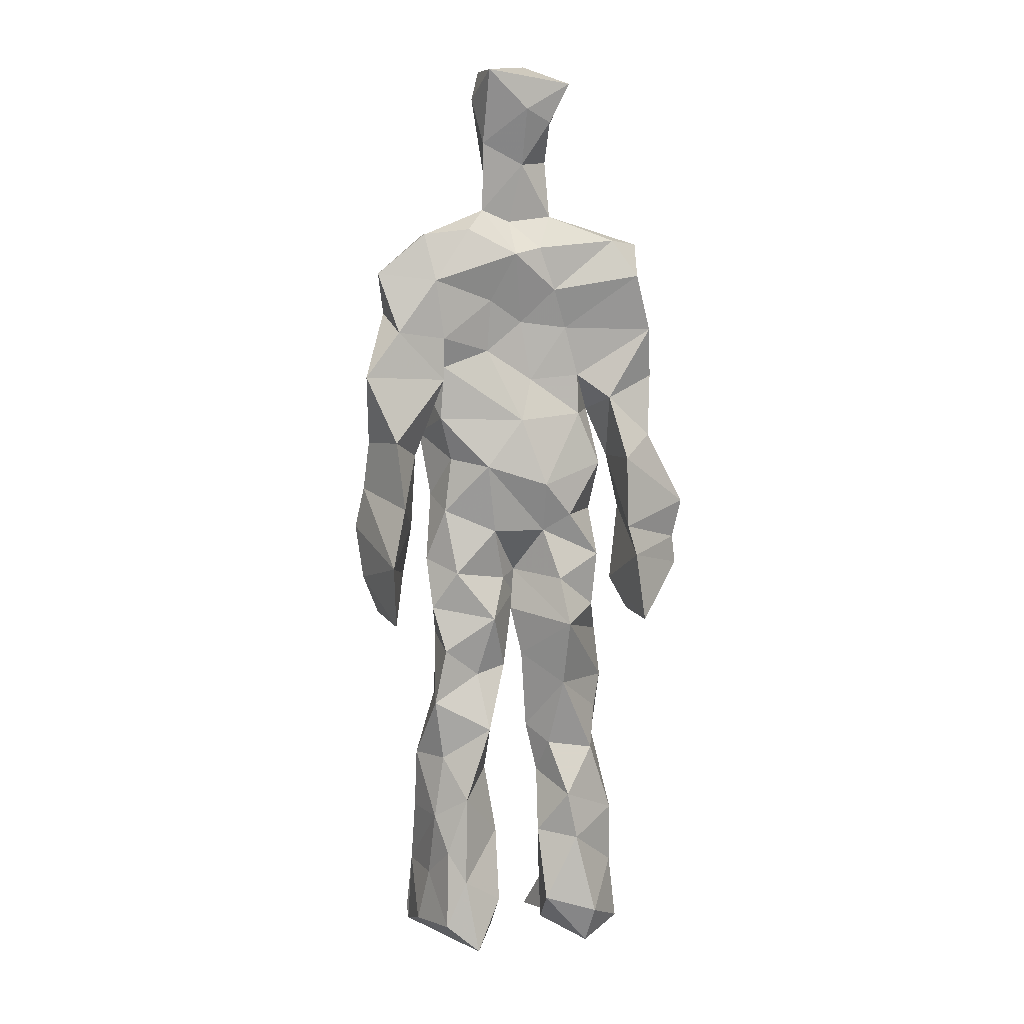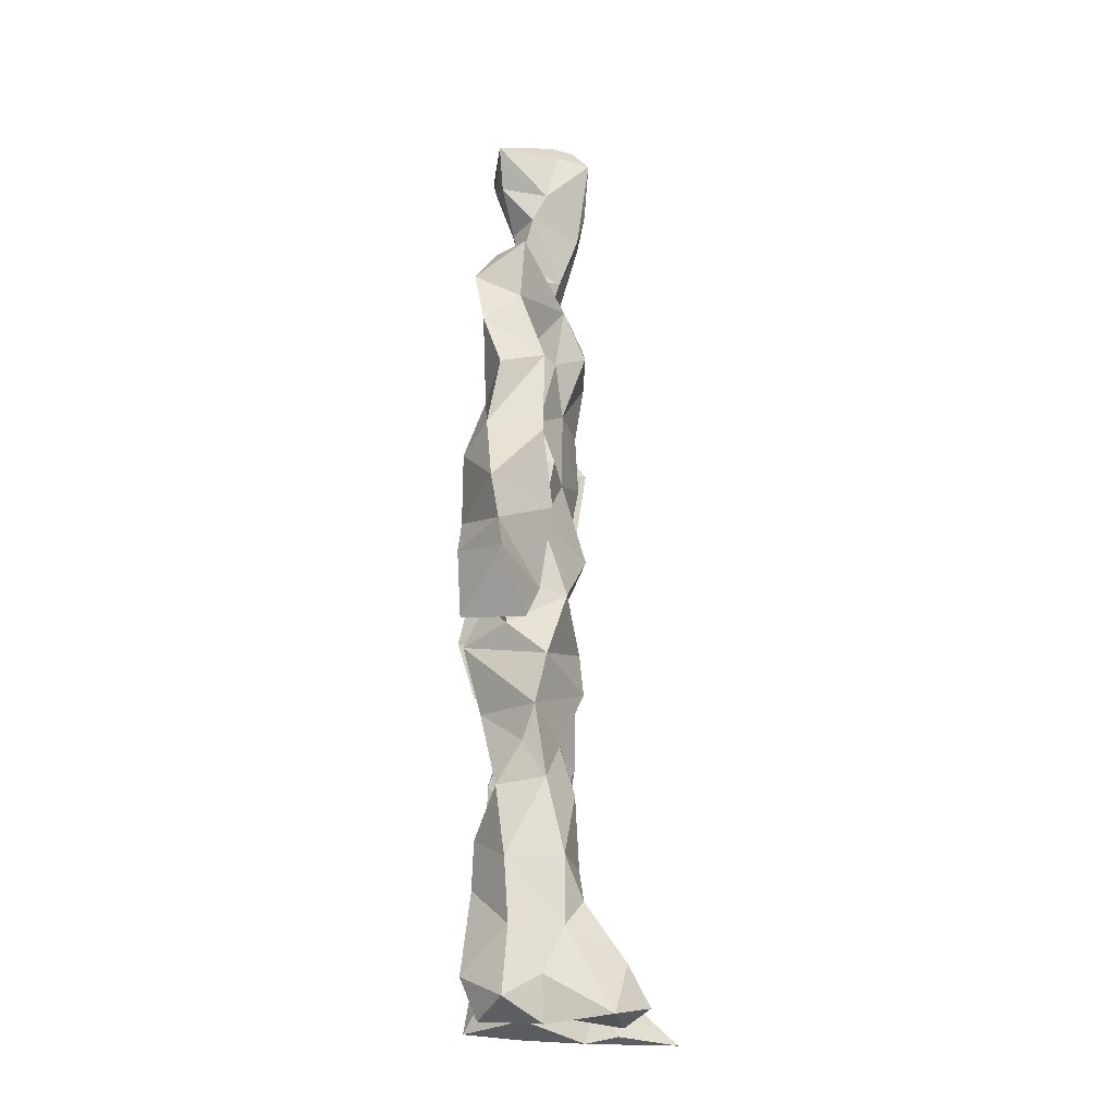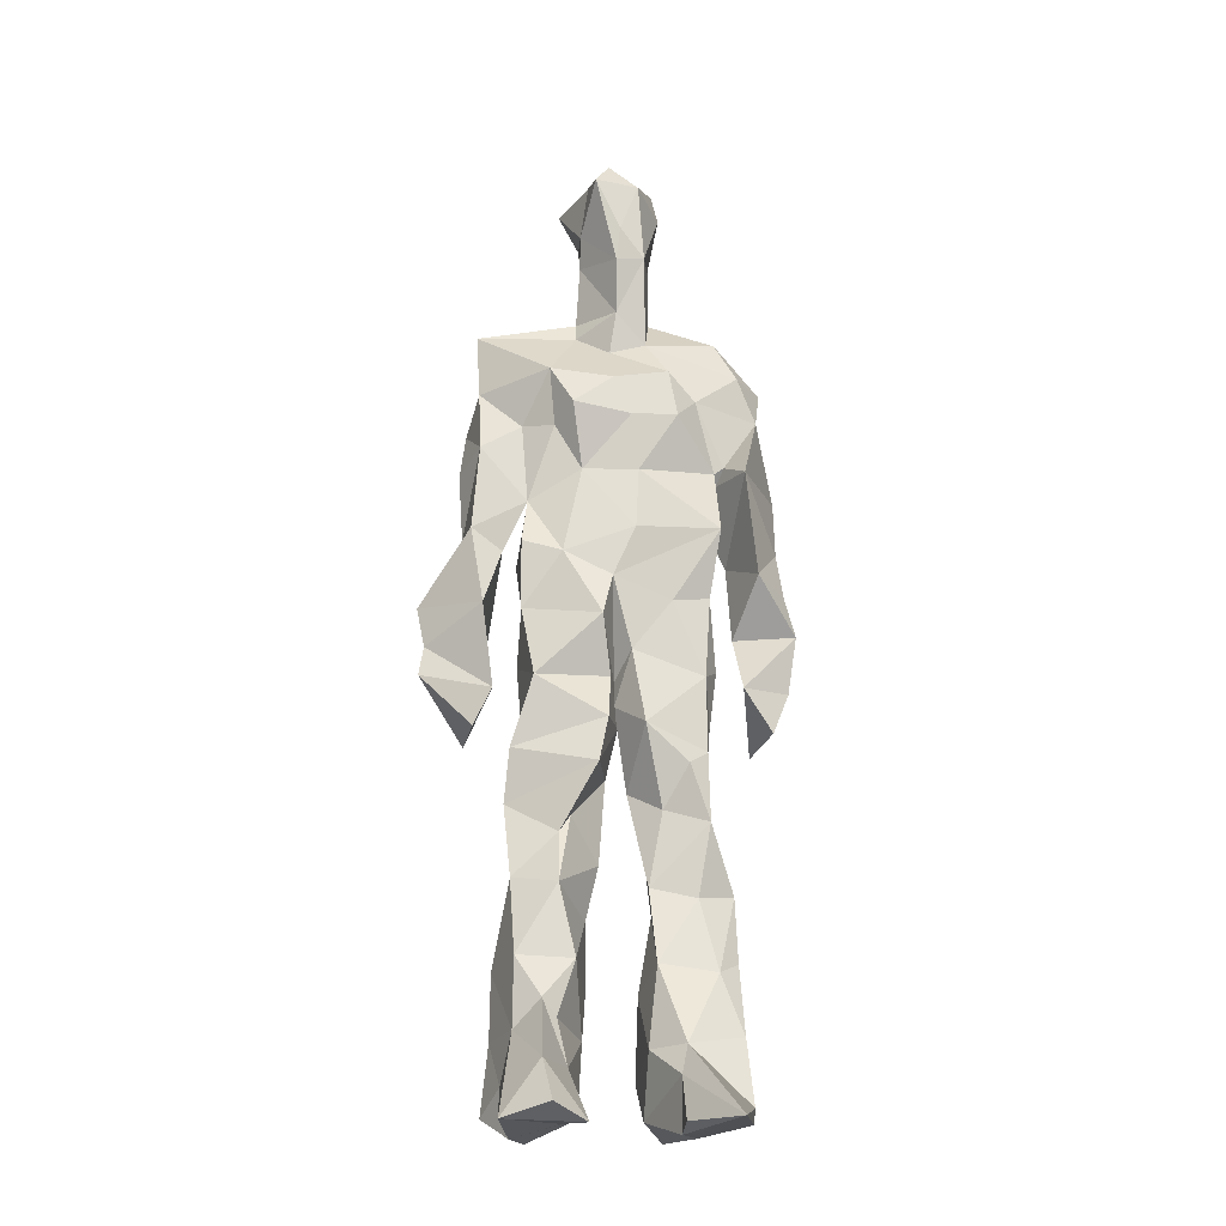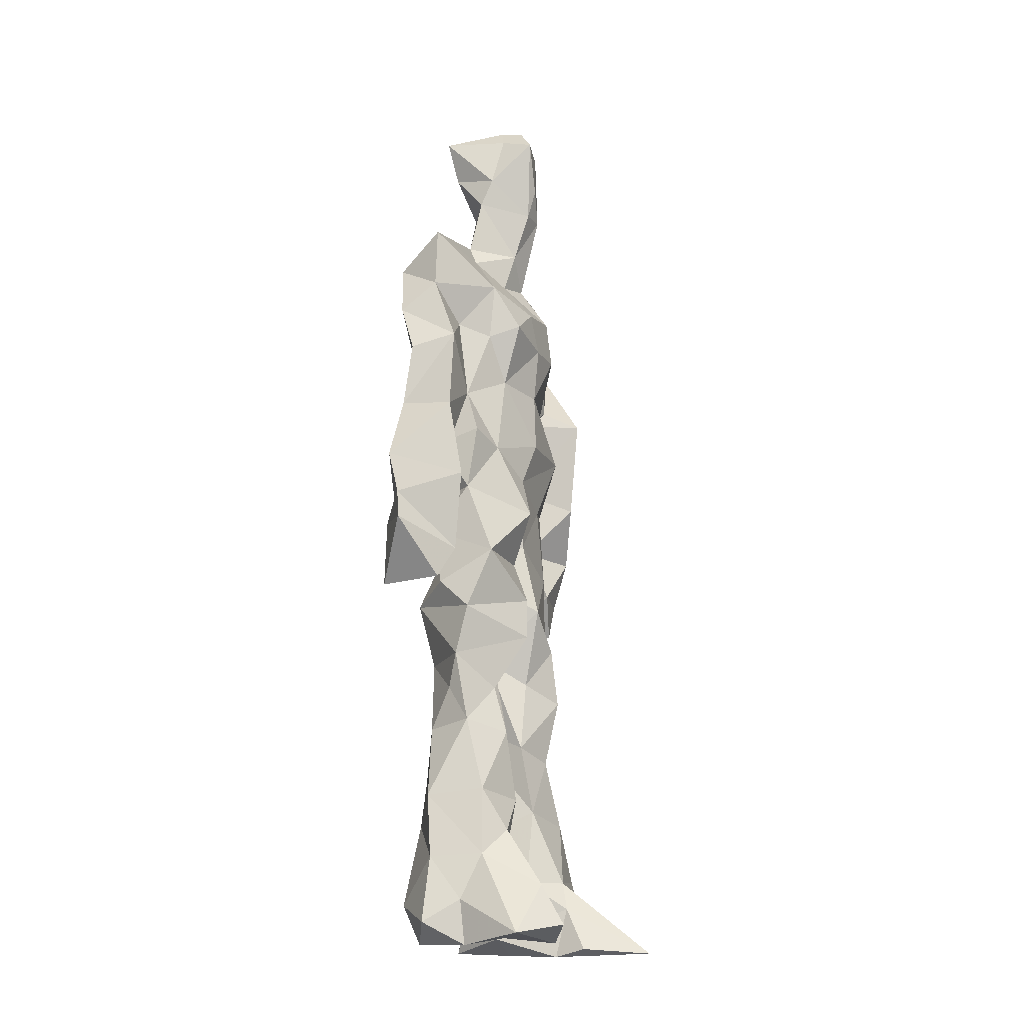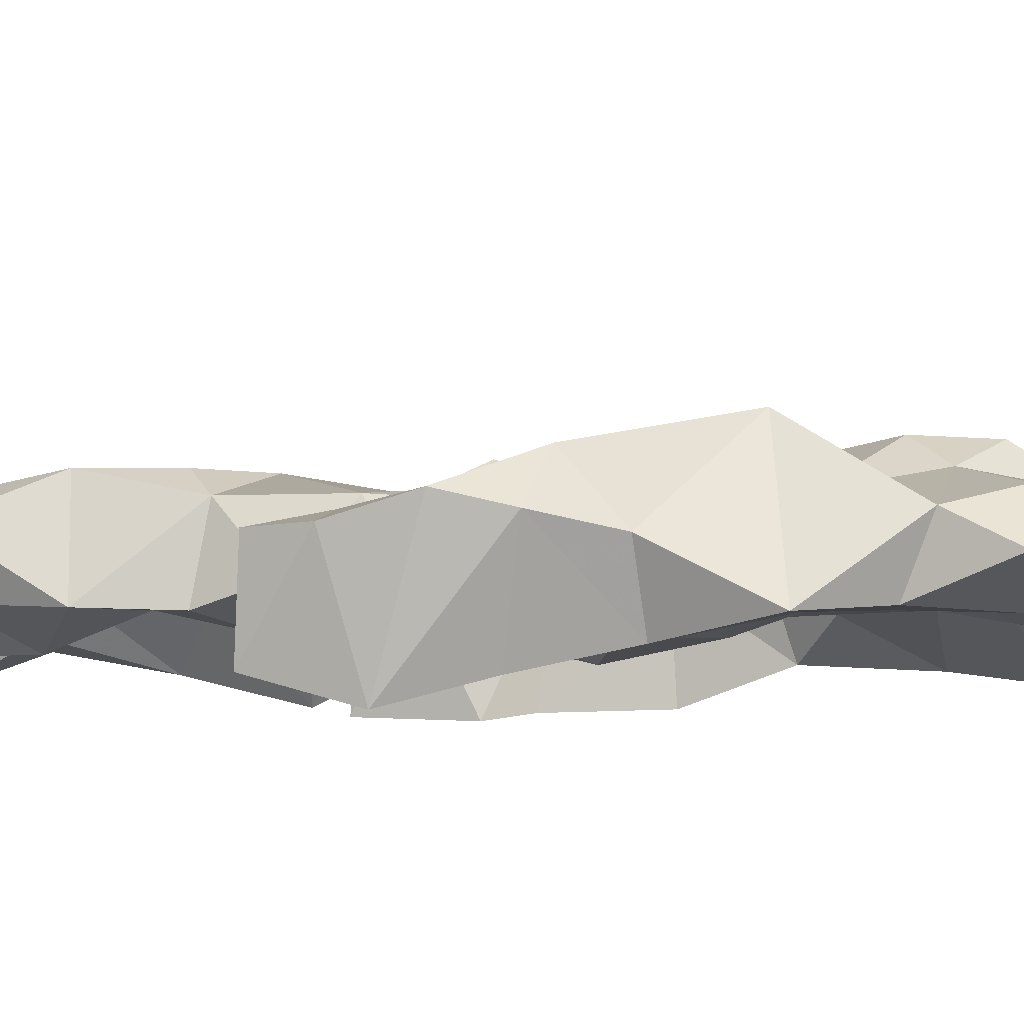
<metadata>
{"format":"obj","ext":"obj","renderer":"f3d","projection":"perspective","resolution":1024,"background":"white","views":[{"elev":8.4,"azim":166.2,"up":"+Y"},{"elev":-21.6,"azim":-87.8,"up":"+Y"},{"elev":-22.4,"azim":-9.4,"up":"+Y"},{"elev":-20.6,"azim":-63.9,"up":"+Y"},{"elev":-8.9,"azim":100.4,"up":"+Z"}]}
</metadata>
<code>
v 0.4756 0.2337 0.4742
v 0.5743 0.367 0.4507
v 0.4746 0.4857 0.4516
v 0.506 0.7893 0.4682
v 0.3697 0.6842 0.4404
v 0.3784 0.3969 0.4806
v 0.557 0.2177 0.4346
v 0.5851 0.3148 0.4519
v 0.5905 0.7755 0.484
v 0.5189 0.3949 0.5202
v 0.4179 0.459 0.455
v 0.4081 0.3736 0.4976
v 0.4669 0.8467 0.4801
v 0.4905 0.7125 0.5273
v 0.5094 0.4634 0.5082
v 0.6 0.06424 0.5307
v 0.6069 0.6286 0.5275
v 0.374 0.7671 0.4776
v 0.4471 0.2548 0.5204
v 0.4603 0.4381 0.4387
v 0.5597 0.1341 0.4279
v 0.6212 0.516 0.4136
v 0.4105 0.2628 0.497
v 0.4651 0.8719 0.4936
v 0.5341 0.864 0.4572
v 0.5238 0.07359 0.4721
v 0.5764 0.6378 0.4433
v 0.4004 0.1917 0.4621
v 0.5221 0.1251 0.5053
v 0.4051 0.327 0.4872
v 0.5776 0.5991 0.454
v 0.5333 0.5518 0.4394
v 0.5751 0.3767 0.5017
v 0.4142 0.5595 0.5036
v 0.4366 0.601 0.4592
v 0.524 0.7614 0.4998
v 0.5767 0.2572 0.4561
v 0.4759 0.5334 0.4344
v 0.3969 0.5587 0.4219
v 0.4123 0.1356 0.5128
v 0.4141 0.2963 0.4759
v 0.5113 0.3469 0.468
v 0.4965 0.7903 0.5055
v 0.5975 0.256 0.49
v 0.4948 0.8439 0.4593
v 0.3857 0.737 0.4309
v 0.4164 0.5006 0.4925
v 0.5885 0.5805 0.5095
v 0.4464 0.1453 0.5218
v 0.4513 0.9204 0.4473
v 0.5844 0.7335 0.4395
v 0.5443 0.05624 0.5256
v 0.5743 0.6493 0.4531
v 0.5453 0.5108 0.5075
v 0.5292 0.1941 0.5087
v 0.4132 0.05427 0.4951
v 0.5856 0.197 0.4561
v 0.4613 0.1921 0.5235
v 0.4057 0.09433 0.4943
v 0.3775 0.6496 0.496
v 0.3979 0.06007 0.5543
v 0.4985 0.4426 0.4799
v 0.424 0.2594 0.4526
v 0.4915 0.4377 0.5069
v 0.4377 0.6393 0.46
v 0.4217 0.407 0.4606
v 0.5989 0.08218 0.4813
v 0.4418 0.6725 0.5036
v 0.4928 0.3576 0.4687
v 0.473 0.9098 0.5352
v 0.5121 0.4363 0.467
v 0.4788 0.3563 0.5276
v 0.4743 0.1368 0.4694
v 0.6291 0.7009 0.4798
v 0.5883 0.4573 0.4775
v 0.436 0.7245 0.5117
v 0.4551 0.3951 0.4197
v 0.3714 0.5722 0.4953
v 0.3326 0.446 0.462
v 0.6011 0.07699 0.5323
v 0.6098 0.7393 0.4911
v 0.4321 0.05925 0.4388
v 0.387 0.4621 0.4191
v 0.5679 0.7042 0.5061
v 0.5982 0.1349 0.5185
v 0.5242 0.2585 0.4985
v 0.4918 0.5271 0.5168
v 0.4494 0.55 0.5092
v 0.4531 0.2172 0.4322
v 0.4129 0.1957 0.5126
v 0.4657 0.6288 0.5092
v 0.5325 0.9318 0.4361
v 0.4791 0.7644 0.4496
v 0.3686 0.5797 0.4448
v 0.576 0.6776 0.4432
v 0.5034 0.404 0.4713
v 0.511 0.5715 0.5227
v 0.3776 0.7119 0.4736
v 0.4354 0.06975 0.5835
v 0.4962 0.8643 0.5302
v 0.4812 0.486 0.5302
v 0.3634 0.6376 0.4567
v 0.5328 0.2877 0.4378
v 0.4851 0.6352 0.4619
v 0.4298 0.106 0.5645
v 0.4263 0.09537 0.4241
v 0.5298 0.6642 0.4593
v 0.4643 0.7758 0.4751
v 0.5342 0.9322 0.4781
v 0.5406 0.9063 0.4785
v 0.4489 0.5014 0.4448
v 0.4543 0.6835 0.5311
v 0.6539 0.6419 0.4336
v 0.5492 0.06563 0.4174
v 0.4151 0.5507 0.4605
v 0.5658 0.558 0.4628
v 0.5413 0.3414 0.4557
v 0.5685 0.06322 0.4653
v 0.5755 0.1623 0.4398
v 0.5053 0.7585 0.4407
v 0.4001 0.5558 0.4852
v 0.6209 0.6839 0.4394
v 0.444 0.1716 0.4315
v 0.468 0.2666 0.454
v 0.4697 0.8839 0.4495
v 0.5194 0.8386 0.5219
v 0.4574 0.3323 0.436
v 0.5495 0.782 0.4513
v 0.4252 0.4334 0.5147
v 0.5423 0.0619 0.5554
v 0.4976 0.4177 0.486
v 0.4944 0.896 0.4402
v 0.5565 0.3619 0.5175
v 0.5409 0.7247 0.5218
v 0.6375 0.7397 0.4586
v 0.4865 0.2814 0.4754
v 0.5979 0.1976 0.4994
v 0.587 0.6412 0.4917
v 0.6353 0.4615 0.3985
v 0.3304 0.5107 0.4521
v 0.5278 0.7134 0.4525
v 0.6503 0.5295 0.4802
v 0.5265 0.3992 0.443
v 0.5787 0.08862 0.4307
v 0.6574 0.4904 0.4893
v 0.475 0.1092 0.4335
v 0.4337 0.1592 0.5281
v 0.5487 0.1262 0.5315
v 0.638 0.4056 0.4771
v 0.5772 0.0587 0.6082
v 0.4668 0.05819 0.5605
v 0.6202 0.5384 0.5126
v 0.6267 0.5789 0.4248
v 0.6523 0.4416 0.4767
v 0.4654 0.7943 0.4675
v 0.4983 0.5969 0.4428
v 0.3822 0.5003 0.5033
v 0.4953 0.6918 0.4619
v 0.4206 0.6031 0.4892
v 0.5141 0.9134 0.5221
v 0.3372 0.4733 0.4583
v 0.479 0.1761 0.4533
v 0.3995 0.1342 0.4659
v 0.5955 0.6475 0.4927
v 0.4486 0.3001 0.5069
v 0.3762 0.3956 0.4235
v 0.4641 0.7235 0.4503
v 0.4695 0.07333 0.479
v 0.4589 0.3159 0.5032
v 0.5238 0.486 0.4515
v 0.4061 0.7711 0.4486
v 0.5641 0.2493 0.5065
v 0.5735 0.3117 0.5163
v 0.5207 0.1753 0.4657
v 0.4937 0.8353 0.523
v 0.5141 0.6273 0.5196
v 0.585 0.4097 0.4622
v 0.5892 0.1337 0.472
v 0.5807 0.52 0.4933
v 0.3935 0.4279 0.4916
v 0.6055 0.4924 0.4668
v 0.6303 0.4018 0.4163
v 0.3951 0.4908 0.4217
v 0.4513 0.06362 0.5161
v 0.5425 0.1005 0.5381
v 0.5932 0.7773 0.4524
v 0.5367 0.3255 0.498
v 0.6102 0.4416 0.4883
v 0.5221 0.1086 0.4443
v 0.4157 0.6795 0.4815
v 0.5789 0.187 0.5151
v 0.6464 0.5754 0.4693
v 0.5746 0.4448 0.5008
v 0.6024 0.5628 0.4596
v 0.5725 0.5069 0.4604
v 0.4552 0.1049 0.525
v 0.4844 0.9396 0.4969
v 0.5484 0.6815 0.5239
v 0.4871 0.3966 0.5237
v 0.4706 0.919 0.5046
v 0.563 0.4455 0.4484
v 0.3938 0.07449 0.4613
v 0.4876 0.9351 0.5178
v 0.4101 0.6175 0.4403
v 0.5066 0.6769 0.5281
v 0.5316 0.2416 0.4685
v 0.5328 0.8004 0.4661
v 0.4509 0.6862 0.4591
v 0.4921 0.7535 0.4956
v 0.5709 0.07309 0.524
v 0.601 0.07273 0.5319
v 0.5889 0.07507 0.5671
v 0.6211 0.483 0.409
v 0.6229 0.5204 0.4472
v 0.6053 0.5477 0.4165
v 0.5396 0.06204 0.5398
v 0.5539 0.0699 0.5683
v 0.5679 0.09751 0.5329
v 0.5797 0.05797 0.5759
v 0.5654 0.06513 0.5814
v 0.542 0.08187 0.5462
v 0.6289 0.4889 0.4449
v 0.6259 0.4695 0.4625
v 0.6481 0.5086 0.4861
v 0.6212 0.5328 0.479
v 0.6307 0.556 0.4526
v 0.6463 0.5581 0.4804
v 0.6301 0.5151 0.4895
v 0.5526 0.07814 0.5731
v 0.539 0.1088 0.5376
v 0.5605 0.07358 0.563
v 0.6202 0.5515 0.4806
v 0.6256 0.5866 0.458
f 23 165 30
f 135 74 122
f 174 29 55
f 6 166 180
f 97 87 48
f 108 43 155
f 32 116 195
f 151 61 184
f 128 51 120
f 27 95 122
f 119 144 21
f 133 187 173
f 49 196 73
f 156 53 31
f 101 88 47
f 48 176 97
f 31 48 116
f 112 205 14
f 1 19 58
f 97 91 88
f 153 22 194
f 59 61 40
f 64 129 199
f 69 169 136
f 128 120 207
f 17 194 152
f 17 113 74
f 190 159 68
f 90 23 28
f 180 166 83
f 81 84 74
f 80 148 150
f 179 75 195
f 160 109 203
f 11 129 47
f 127 136 124
f 107 95 53
f 99 151 105
f 191 172 55
f 25 207 45
f 149 182 154
f 35 115 159
f 94 78 60
f 118 52 26
f 68 159 91
f 22 142 139
f 14 205 134
f 38 32 3
f 53 156 107
f 100 160 70
f 208 46 167
f 201 170 195
f 110 126 25
f 173 8 33
f 39 121 183
f 85 67 178
f 39 183 140
f 3 170 62
f 39 204 121
f 131 10 15
f 117 8 103
f 142 22 153
f 181 188 145
f 169 165 19
f 140 161 157
f 155 13 45
f 99 105 61
f 195 116 179
f 57 178 119
f 177 193 33
f 83 79 161
f 160 203 70
f 97 88 87
f 118 67 16
f 171 93 167
f 12 77 30
f 178 67 144
f 62 71 131
f 62 20 3
f 166 79 83
f 208 104 65
f 39 94 204
f 207 120 4
f 21 7 119
f 171 46 18
f 47 88 34
f 94 140 78
f 44 57 37
f 147 90 40
f 121 159 78
f 93 4 120
f 134 84 36
f 43 175 13
f 119 7 57
f 11 66 129
f 55 29 148
f 189 21 114
f 12 30 72
f 125 50 132
f 20 66 11
f 54 48 87
f 89 124 1
f 155 45 4
f 195 75 201
f 109 92 197
f 137 85 57
f 105 151 196
f 120 158 167
f 155 43 13
f 44 8 173
f 145 152 181
f 205 176 198
f 26 114 118
f 154 182 139
f 66 77 12
f 187 10 42
f 203 197 70
f 26 185 29
f 96 69 77
f 186 128 9
f 70 200 24
f 1 124 136
f 175 100 70
f 152 192 17
f 80 16 85
f 200 50 24
f 56 184 61
f 161 79 180
f 89 1 162
f 37 57 7
f 81 135 9
f 131 42 10
f 47 129 101
f 80 85 148
f 46 5 98
f 49 73 58
f 8 37 103
f 46 98 18
f 201 177 143
f 202 59 163
f 163 59 40
f 69 96 72
f 78 140 157
f 17 74 164
f 162 146 123
f 185 150 148
f 181 152 194
f 197 200 70
f 169 72 165
f 158 107 104
f 111 3 11
f 187 42 86
f 68 76 190
f 53 164 31
f 69 136 127
f 152 145 142
f 23 63 28
f 163 40 28
f 29 174 189
f 116 32 31
f 190 98 60
f 98 76 18
f 24 125 13
f 25 92 110
f 58 162 1
f 49 58 147
f 66 20 77
f 197 203 109
f 166 6 79
f 142 145 139
f 43 36 126
f 132 50 92
f 74 113 122
f 204 65 159
f 83 183 157
f 175 43 126
f 4 45 207
f 65 204 5
f 141 158 120
f 10 187 133
f 159 88 91
f 174 21 189
f 108 18 76
f 209 76 14
f 94 102 204
f 106 82 202
f 193 10 33
f 105 147 40
f 194 22 181
f 200 197 50
f 3 32 170
f 196 147 105
f 62 15 87
f 147 58 90
f 83 157 180
f 68 91 112
f 160 100 126
f 180 79 6
f 89 162 123
f 137 57 44
f 101 62 87
f 75 179 193
f 155 93 171
f 36 84 81
f 134 209 14
f 199 12 72
f 41 63 23
f 109 160 110
f 82 146 168
f 192 142 153
f 114 144 118
f 46 171 167
f 16 150 52
f 61 151 99
f 38 111 115
f 135 81 74
f 121 204 159
f 73 146 162
f 55 172 86
f 136 169 19
f 73 162 58
f 45 132 25
f 164 27 17
f 112 91 205
f 35 104 156
f 77 62 96
f 170 32 195
f 176 205 91
f 201 71 170
f 117 2 8
f 51 128 186
f 13 175 24
f 16 67 85
f 143 131 71
f 28 40 90
f 29 189 26
f 32 38 156
f 59 56 61
f 138 31 164
f 159 190 60
f 133 173 33
f 167 158 208
f 186 9 135
f 62 101 64
f 152 142 192
f 164 74 84
f 103 86 42
f 121 78 157
f 132 92 25
f 23 30 41
f 13 125 45
f 4 93 155
f 188 181 139
f 169 69 72
f 202 163 106
f 62 170 71
f 89 28 63
f 202 56 59
f 107 141 95
f 189 114 26
f 137 44 191
f 7 21 174
f 46 208 5
f 104 107 156
f 139 182 188
f 64 101 129
f 207 36 9
f 154 145 188
f 43 209 36
f 146 82 106
f 157 183 121
f 123 28 89
f 172 44 173
f 151 184 196
f 63 124 89
f 24 175 70
f 106 163 123
f 54 193 179
f 122 113 27
f 165 72 30
f 138 176 48
f 168 146 73
f 95 51 122
f 35 159 65
f 138 84 198
f 136 19 1
f 84 138 164
f 64 96 62
f 22 139 181
f 172 173 86
f 77 69 127
f 35 156 38
f 55 148 191
f 177 75 193
f 15 10 193
f 65 104 35
f 185 26 52
f 106 123 146
f 93 120 167
f 12 199 129
f 165 23 19
f 88 101 87
f 190 76 98
f 209 108 76
f 117 42 143
f 102 94 60
f 183 161 140
f 48 54 179
f 207 9 128
f 154 139 145
f 90 58 19
f 171 18 155
f 31 138 48
f 105 40 61
f 133 33 10
f 209 134 36
f 164 95 27
f 30 77 127
f 179 116 48
f 193 54 15
f 29 185 148
f 68 112 76
f 100 175 126
f 115 111 47
f 149 154 188
f 47 111 11
f 197 92 50
f 9 36 81
f 192 113 17
f 184 56 168
f 37 8 44
f 156 31 32
f 16 52 118
f 130 52 150
f 201 75 177
f 97 176 91
f 3 111 38
f 120 51 141
f 55 206 174
f 17 27 194
f 2 33 8
f 108 155 18
f 83 161 183
f 143 71 201
f 39 140 94
f 53 95 164
f 30 127 41
f 172 191 44
f 66 12 129
f 168 73 196
f 37 7 103
f 207 25 126
f 113 153 27
f 177 33 2
f 62 131 15
f 174 206 7
f 113 192 153
f 95 141 51
f 122 51 135
f 143 177 2
f 20 62 77
f 20 11 3
f 34 88 159
f 117 103 42
f 34 159 115
f 28 123 163
f 206 86 103
f 102 5 204
f 60 78 159
f 207 126 36
f 206 103 7
f 150 185 130
f 15 54 87
f 148 85 191
f 173 187 86
f 52 130 185
f 119 178 144
f 49 147 196
f 178 57 85
f 144 114 21
f 158 141 107
f 124 63 127
f 196 184 168
f 35 38 115
f 202 82 56
f 2 117 143
f 138 198 176
f 110 160 126
f 132 45 125
f 209 43 108
f 131 143 42
f 208 158 104
f 188 182 149
f 80 150 16
f 186 135 51
f 199 96 64
f 5 60 98
f 41 127 63
f 72 96 199
f 125 24 50
f 90 19 23
f 67 118 144
f 112 14 76
f 109 110 92
f 168 56 82
f 84 134 198
f 206 55 86
f 205 198 134
f 102 60 5
f 137 191 85
f 194 27 153
f 161 180 157
f 47 34 115
f 65 5 208

</code>
